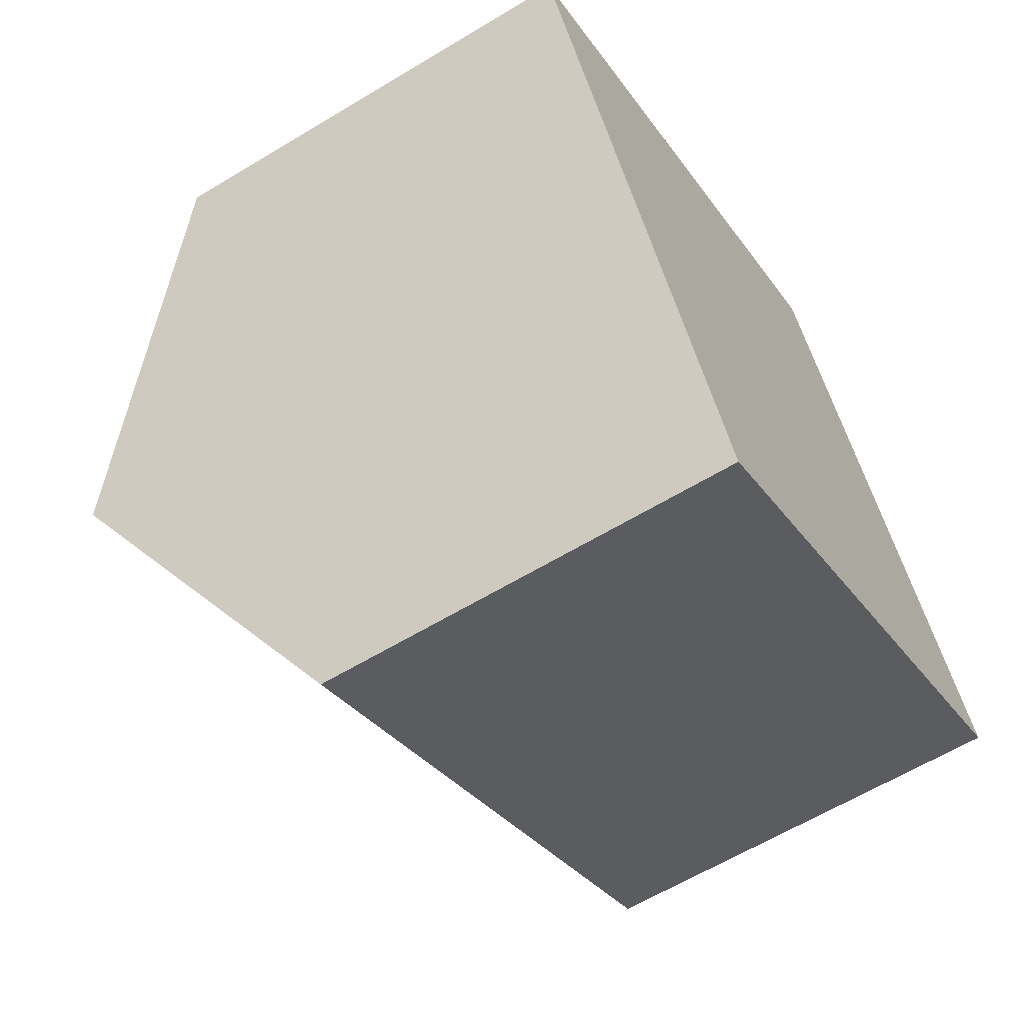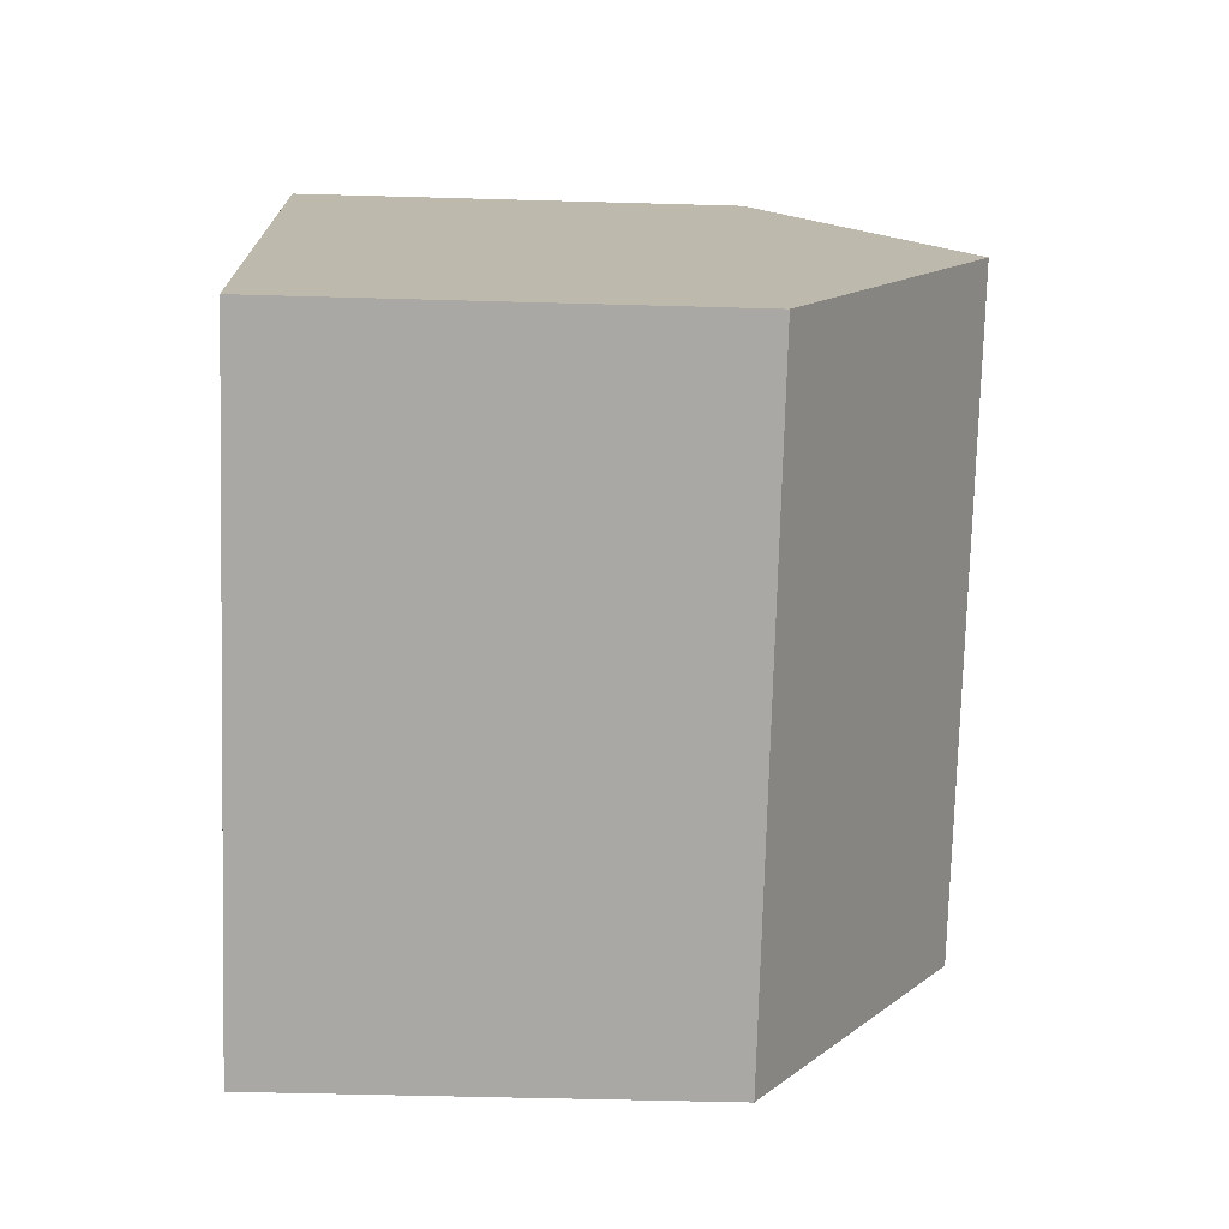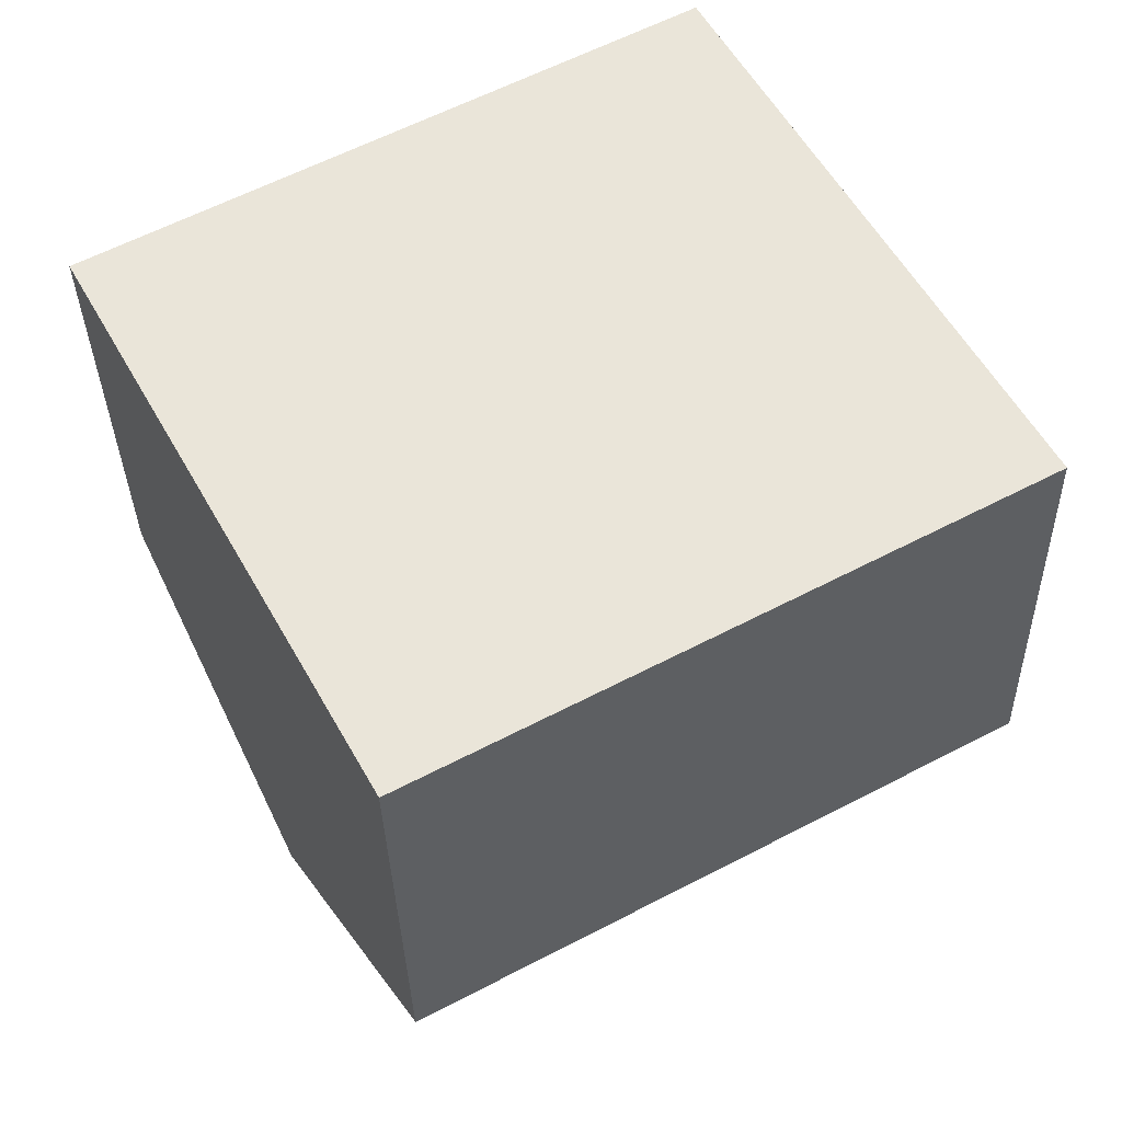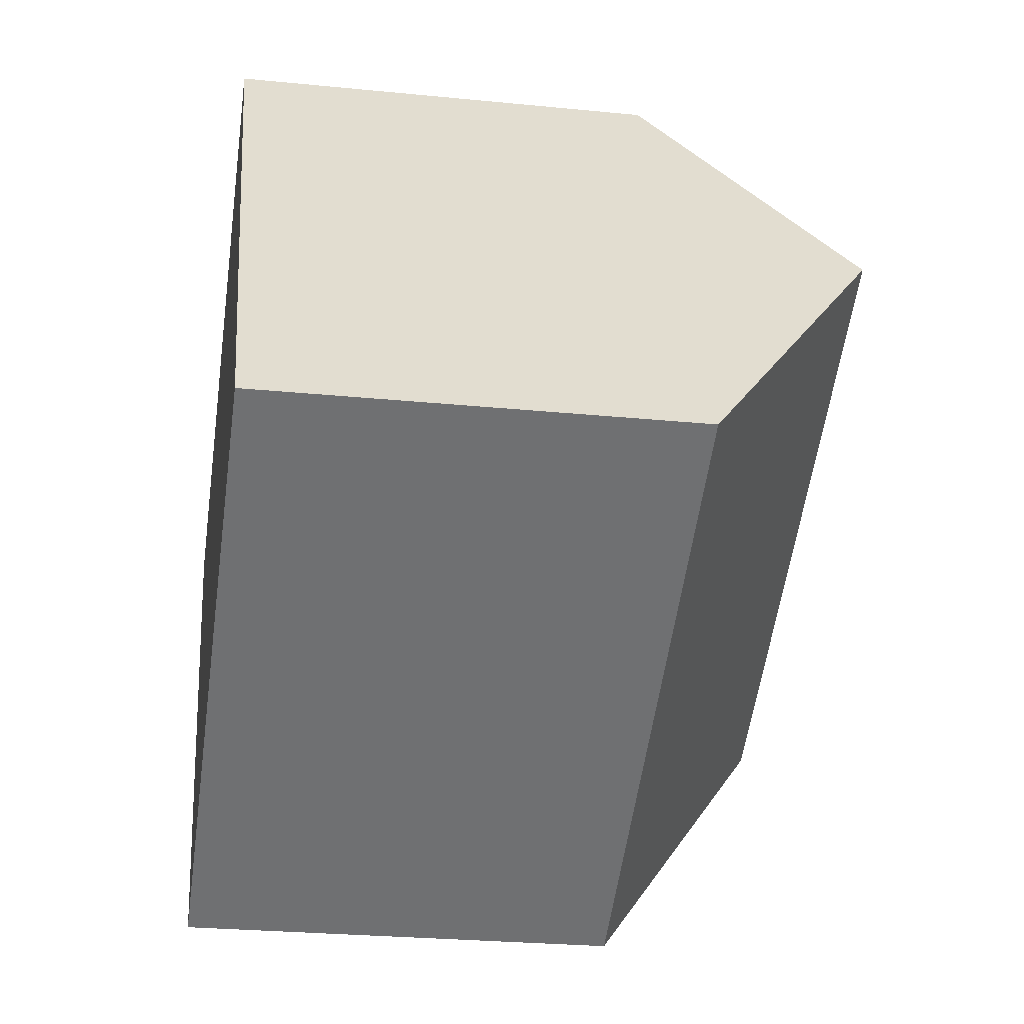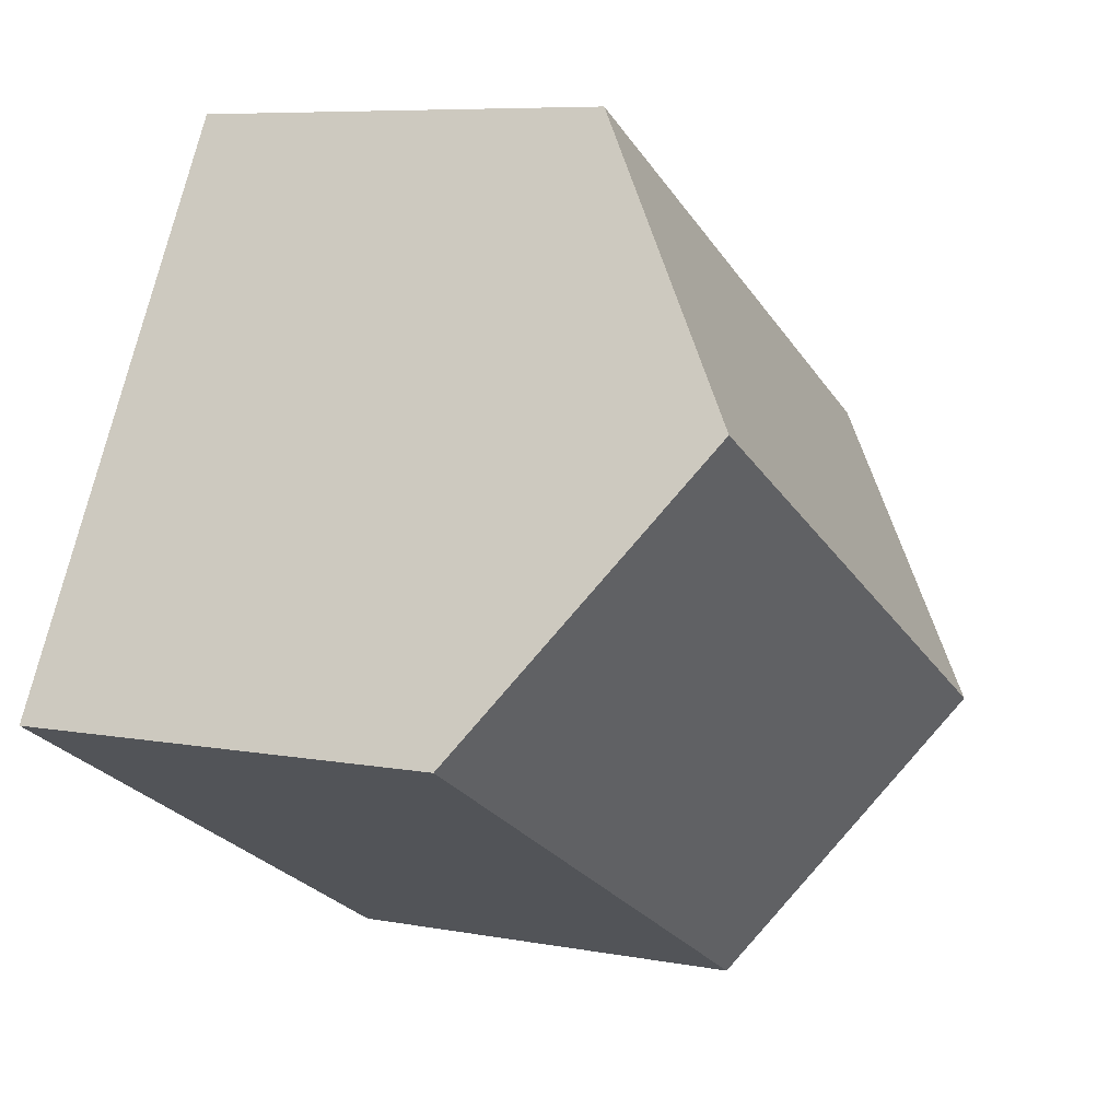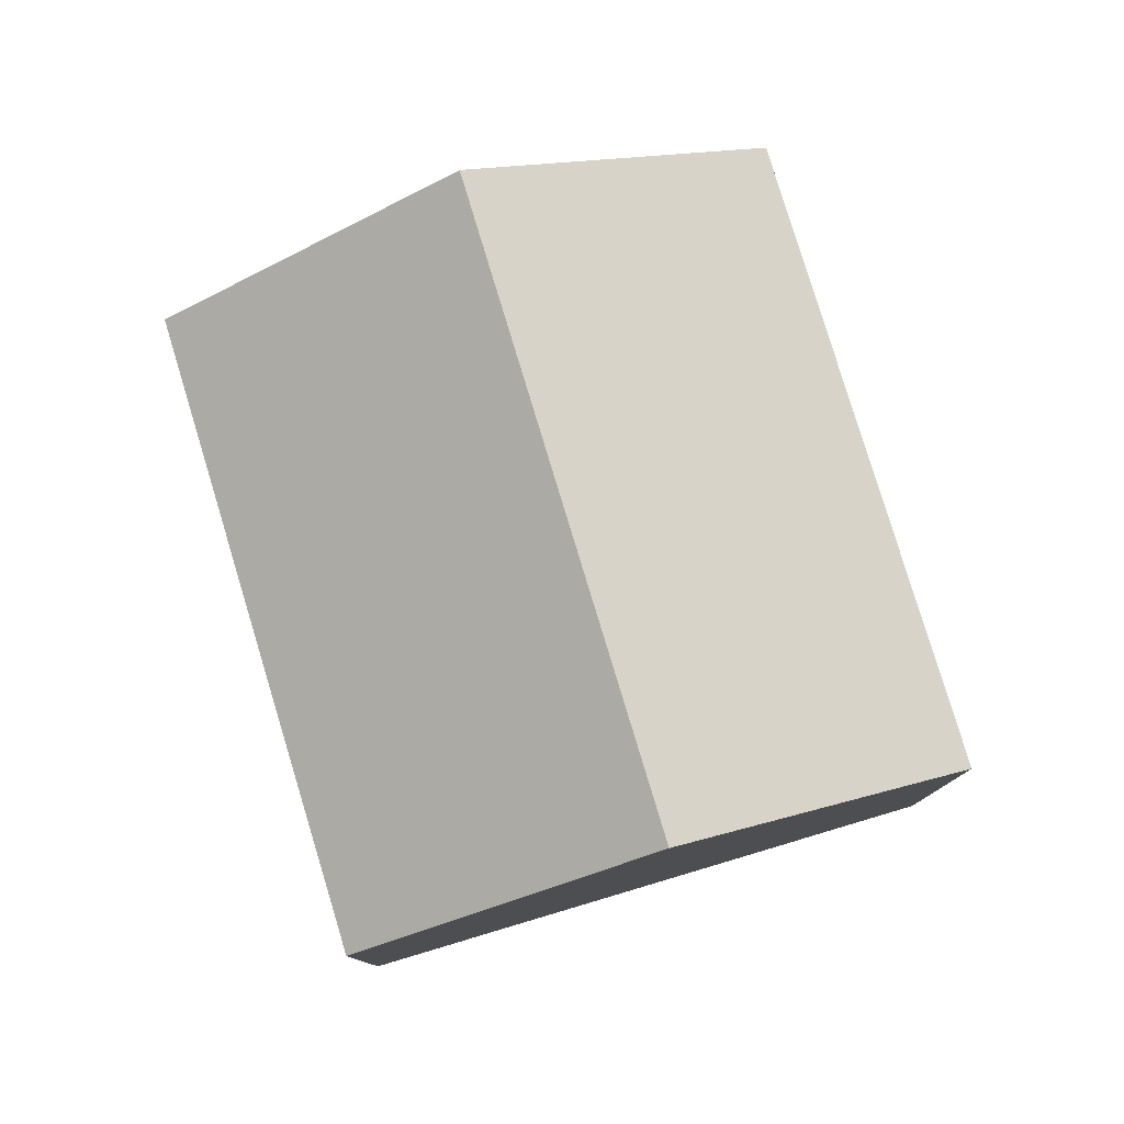
<metadata>
{"format":"obj","ext":"obj","renderer":"f3d","projection":"perspective","resolution":1024,"background":"white","views":[{"elev":-61.7,"azim":-58.4,"up":"+Z"},{"elev":-46.4,"azim":88.1,"up":"+Z"},{"elev":-33.5,"azim":1.3,"up":"+Z"},{"elev":-26.5,"azim":81.1,"up":"+Z"},{"elev":7.4,"azim":118.4,"up":"+Z"},{"elev":79.9,"azim":-135.3,"up":"+Y"}]}
</metadata>
<code>
v  1.935 2.78 -3.533
v  4.666 4.032 0.236
v  5.633 2.78 -1.53
v  0.968 4.032 -1.767
v  3.698 2.78 2.002
v  0 2.78 1.702e-16
v  0 0 0
v  0.968 1.082e-16 -1.767
v  1.935 2.163e-16 -3.533
v  3.698 -1.226e-16 2.002
v  4.666 -1.445e-17 0.236
v  5.633 9.369e-17 -1.53
g defaultobject
f 1 2 3
f 2 1 4
f 4 5 2
f 5 4 6
f 1 6 4
f 6 1 7
f 7 1 8
f 8 1 9
f 7 5 6
f 5 7 10
f 10 2 5
f 2 10 3
f 3 10 11
f 3 11 12
f 12 1 3
f 1 12 9
f 8 10 7
f 10 8 9
f 10 9 12
f 10 12 11

</code>
